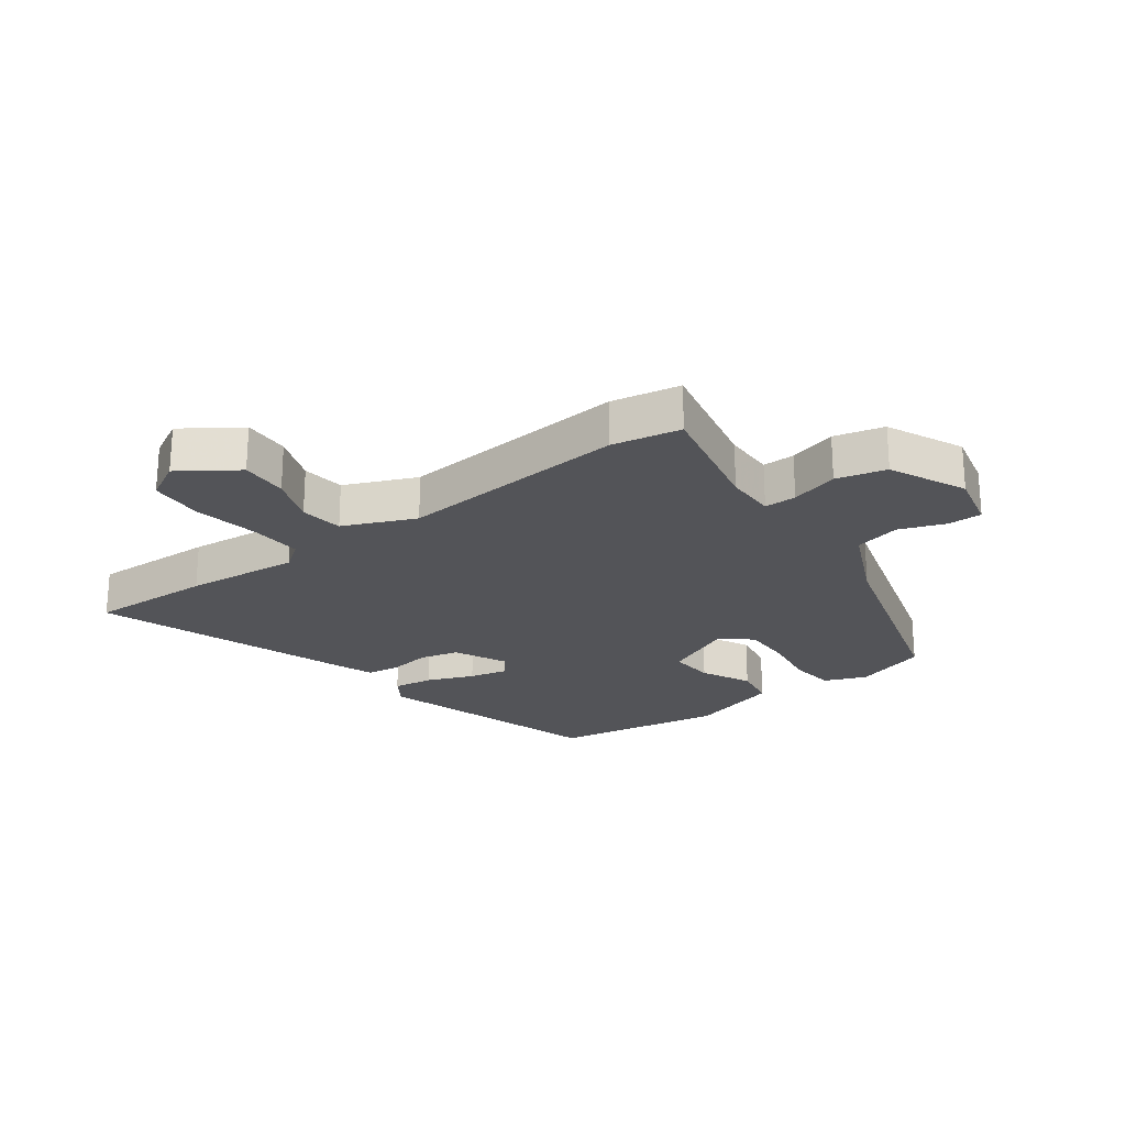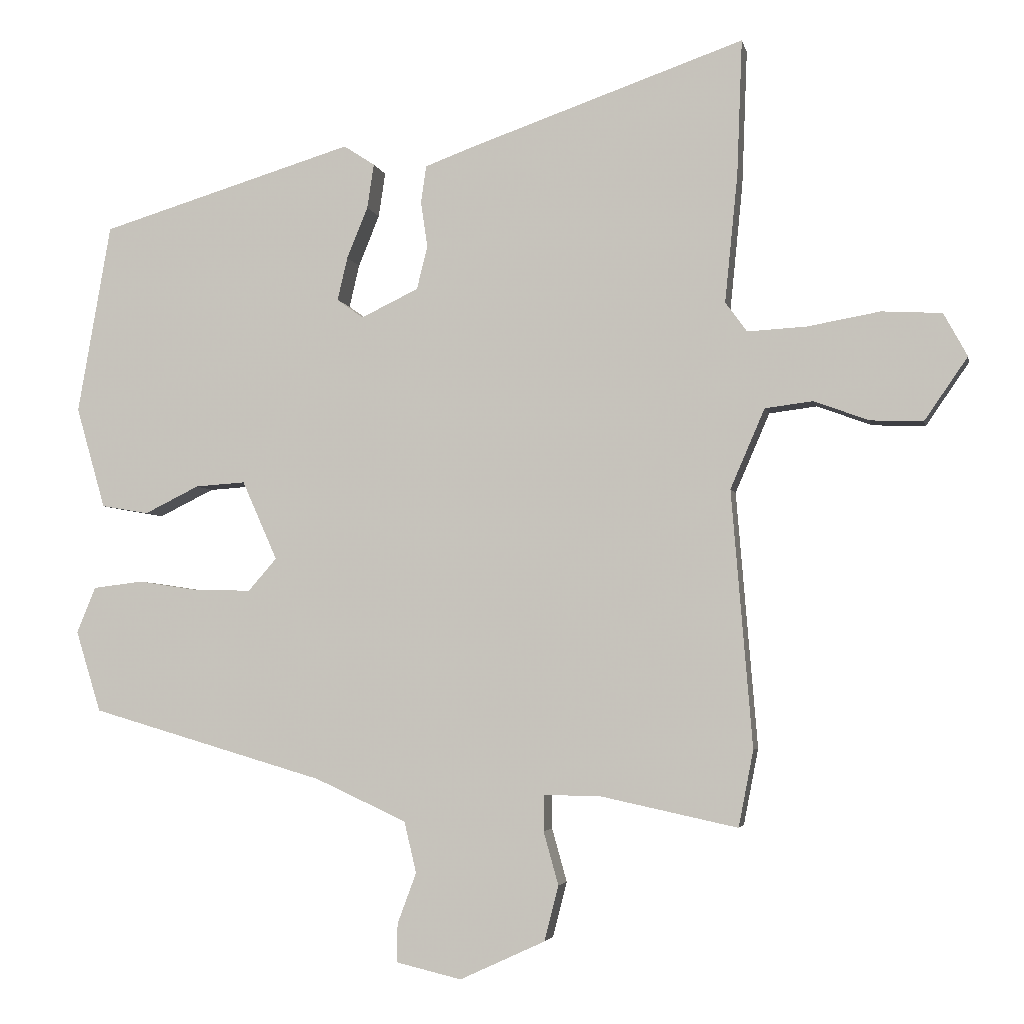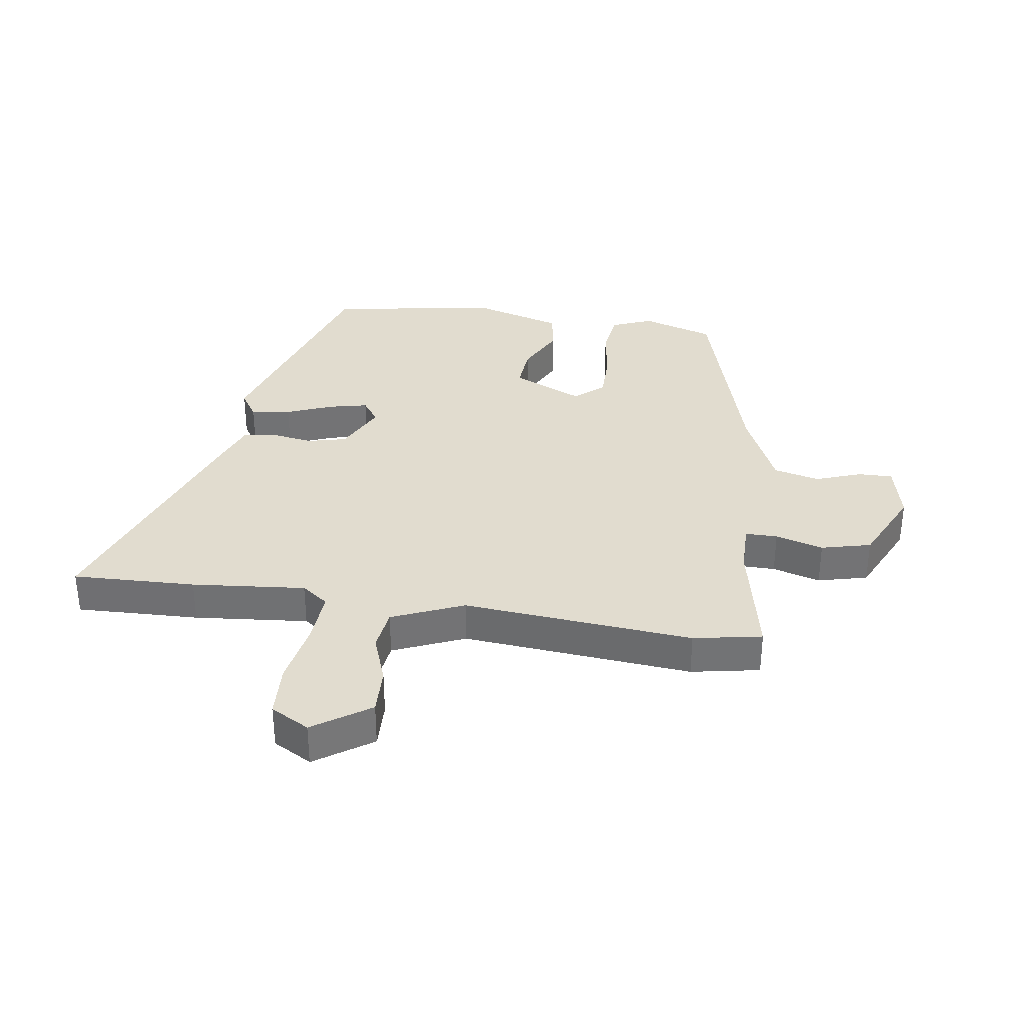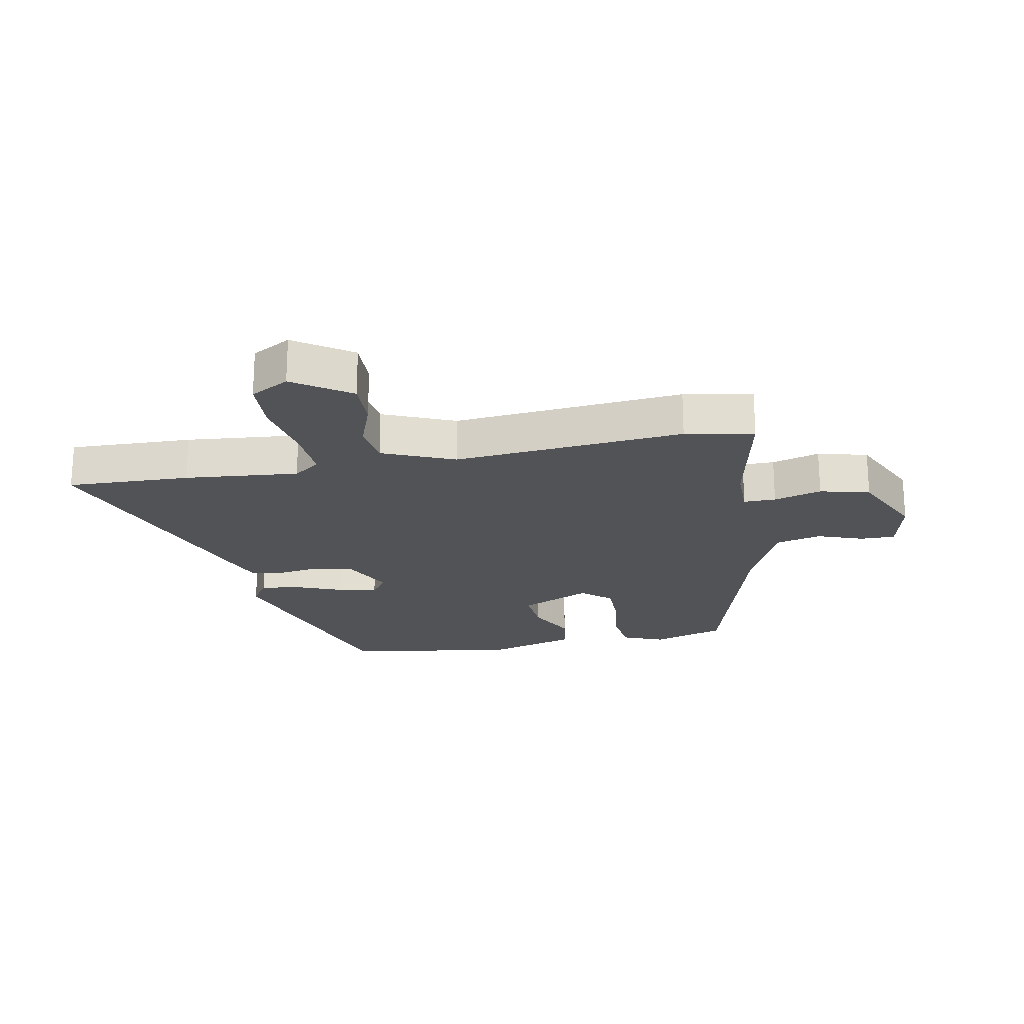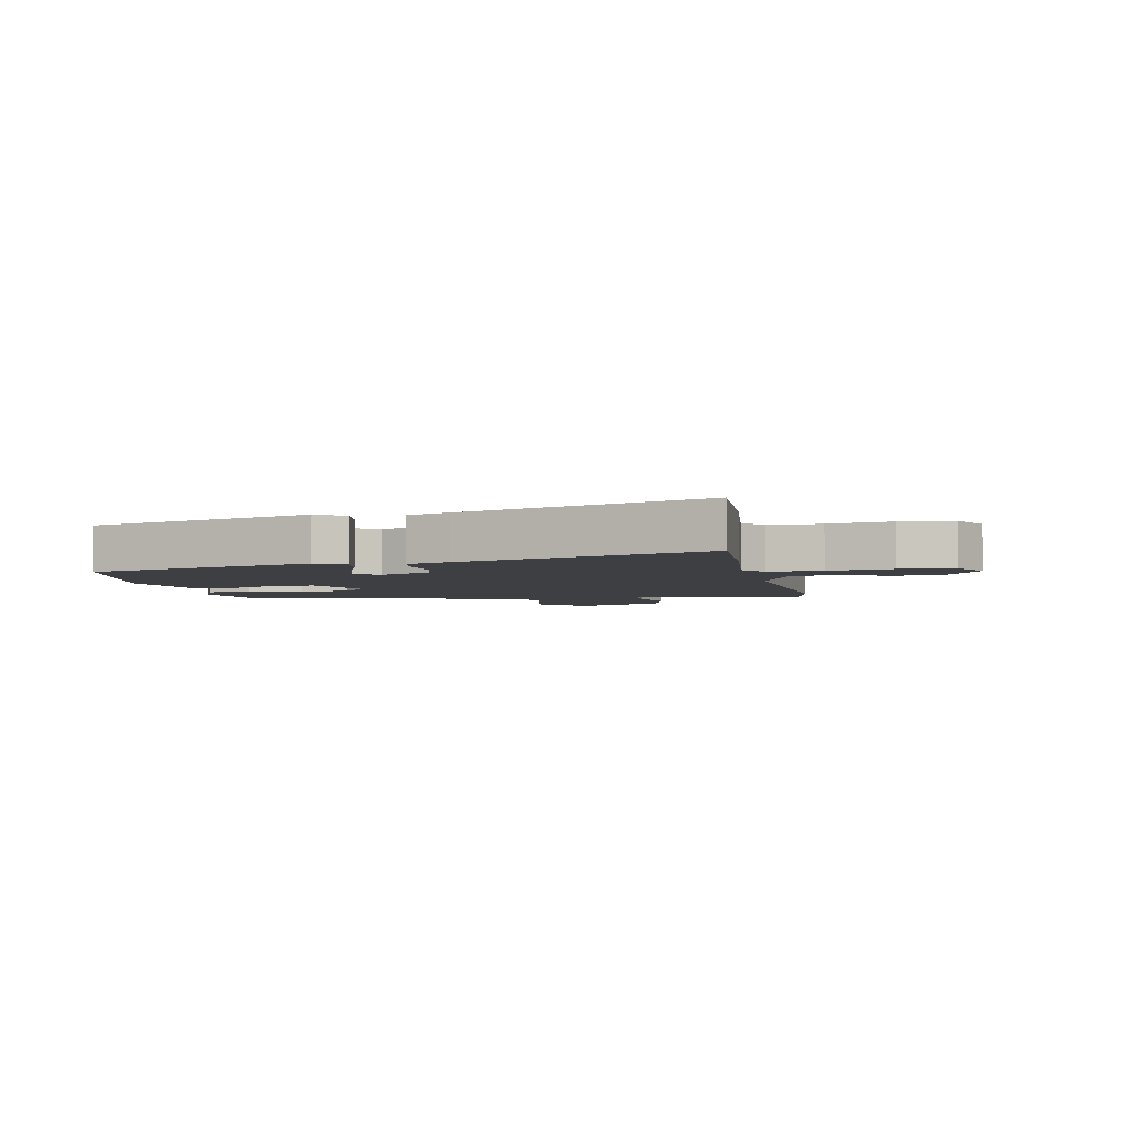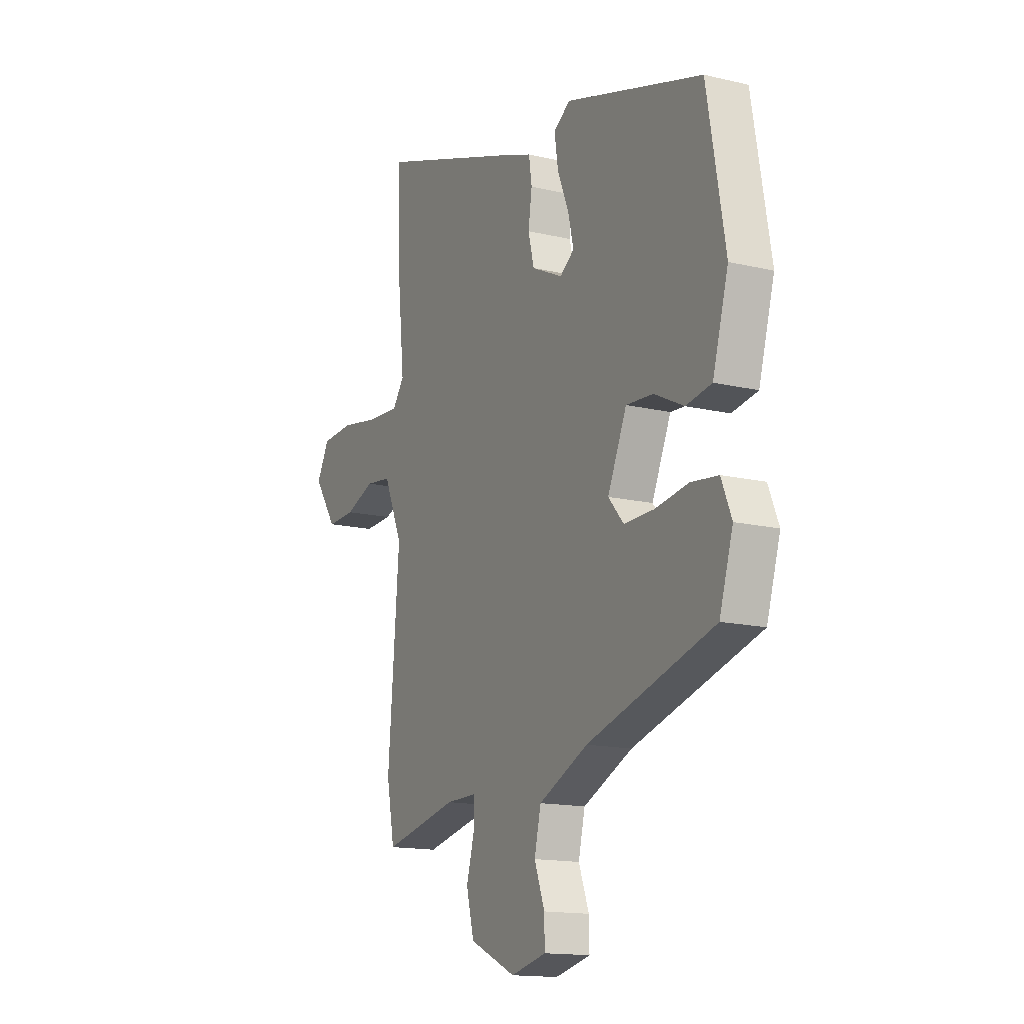
<metadata>
{"format":"obj","ext":"obj","renderer":"f3d","projection":"perspective","resolution":1024,"background":"white","views":[{"elev":-23.5,"azim":126.6,"up":"+Y"},{"elev":-4.0,"azim":11.4,"up":"+Z"},{"elev":34.4,"azim":98.8,"up":"+Y"},{"elev":-21.7,"azim":101.3,"up":"+Y"},{"elev":-3.9,"azim":11.1,"up":"+Y"},{"elev":-15.0,"azim":-117.0,"up":"+Z"}]}
</metadata>
<code>
v -0.488 0.07 -0.367
v -0.525 0.07 -0.247
v -0.497 0.07 -0.179
v -0.423 0.07 -0.17
v -0.331 0.07 -0.184
v -0.25 0.07 -0.185
v -0.208 0.07 -0.137
v -0.26 0.07 -0.02
v -0.334 0.07 -0.025
v -0.415 0.07 -0.065
v -0.485 0.07 -0.053
v -0.528 0.07 0.097
v -0.479 0.07 0.378
v -0.103 0.07 0.492
v -0.057 0.07 0.462
v -0.067 0.07 0.396
v -0.098 0.07 0.32
v -0.113 0.07 0.256
v -0.074 0.07 0.228
v 0.011 0.07 0.269
v 0.027 0.07 0.333
v 0.017 0.07 0.401
v 0.025 0.07 0.456
v 0.095 0.07 0.482
v 0.505 0.07 0.625
v 0.497 0.07 0.422
v 0.478 0.07 0.234
v 0.51 0.07 0.19
v 0.598 0.07 0.195
v 0.705 0.07 0.214
v 0.794 0.07 0.209
v 0.829 0.07 0.145
v 0.765 0.07 0.052
v 0.687 0.07 0.055
v 0.606 0.07 0.085
v 0.535 0.07 0.076
v 0.484 0.07 -0.042
v 0.515 0.07 -0.422
v 0.493 0.07 -0.535
v 0.289 0.07 -0.491
v 0.205 0.07 -0.49
v 0.205 0.07 -0.543
v 0.227 0.07 -0.622
v 0.206 0.07 -0.704
v 0.08 0.07 -0.762
v -0.017 0.07 -0.739
v -0.016 0.07 -0.682
v 0.012 0.07 -0.607
v -0.006 0.07 -0.531
v -0.141 0.07 -0.469
v -0.488 0 -0.367
v -0.525 0 -0.247
v -0.497 0 -0.179
v -0.423 0 -0.17
v -0.331 0 -0.184
v -0.25 0 -0.185
v -0.208 0 -0.137
v -0.26 0 -0.02
v -0.334 0 -0.025
v -0.415 0 -0.065
v -0.485 0 -0.053
v -0.528 0 0.097
v -0.479 0 0.378
v -0.103 0 0.492
v -0.057 0 0.462
v -0.067 0 0.396
v -0.098 0 0.32
v -0.113 0 0.256
v -0.074 0 0.228
v 0.011 0 0.269
v 0.027 0 0.333
v 0.017 0 0.401
v 0.025 0 0.456
v 0.095 0 0.482
v 0.505 0 0.625
v 0.497 0 0.422
v 0.478 0 0.234
v 0.51 0 0.19
v 0.598 0 0.195
v 0.705 0 0.214
v 0.794 0 0.209
v 0.829 0 0.145
v 0.765 0 0.052
v 0.687 0 0.055
v 0.606 0 0.085
v 0.535 0 0.076
v 0.484 0 -0.042
v 0.515 0 -0.422
v 0.493 0 -0.535
v 0.289 0 -0.491
v 0.205 0 -0.49
v 0.205 0 -0.543
v 0.227 0 -0.622
v 0.206 0 -0.704
v 0.08 0 -0.762
v -0.017 0 -0.739
v -0.016 0 -0.682
v 0.012 0 -0.607
v -0.006 0 -0.531
v -0.141 0 -0.469
f 45 46 47 48
f 45 48 49
f 42 43 44 45
f 41 42 45 49
f 37 38 39 40
f 36 37 40 41
f 32 33 34 35
f 32 35 36
f 29 30 31 32
f 28 29 32 36
f 27 28 36 41
f 21 22 23 24
f 20 21 24 25
f 14 15 16 17
f 14 17 18
f 13 14 18
f 12 13 18 19
f 9 10 11 12
f 8 9 12 19
f 2 3 4 5
f 50 1 2 5
f 50 5 6
f 49 50 6 7
f 20 25 26 27
f 20 27 41 49
f 19 20 49
f 7 8 19 49
f 98 97 96 95
f 99 98 95
f 95 94 93 92
f 99 95 92 91
f 90 89 88 87
f 91 90 87 86
f 85 84 83 82
f 86 85 82
f 82 81 80 79
f 86 82 79 78
f 91 86 78 77
f 74 73 72 71
f 75 74 71 70
f 67 66 65 64
f 68 67 64
f 68 64 63
f 69 68 63 62
f 62 61 60 59
f 69 62 59 58
f 55 54 53 52
f 55 52 51 100
f 56 55 100
f 57 56 100 99
f 77 76 75 70
f 99 91 77 70
f 99 70 69
f 99 69 58 57
f 1 51 52 2
f 2 52 53 3
f 3 53 54 4
f 4 54 55 5
f 5 55 56 6
f 6 56 57 7
f 7 57 58 8
f 8 58 59 9
f 9 59 60 10
f 10 60 61 11
f 11 61 62 12
f 12 62 63 13
f 13 63 64 14
f 14 64 65 15
f 15 65 66 16
f 16 66 67 17
f 17 67 68 18
f 18 68 69 19
f 19 69 70 20
f 20 70 71 21
f 21 71 72 22
f 22 72 73 23
f 23 73 74 24
f 24 74 75 25
f 25 75 76 26
f 26 76 77 27
f 27 77 78 28
f 28 78 79 29
f 29 79 80 30
f 30 80 81 31
f 31 81 82 32
f 32 82 83 33
f 33 83 84 34
f 34 84 85 35
f 35 85 86 36
f 36 86 87 37
f 37 87 88 38
f 38 88 89 39
f 39 89 90 40
f 40 90 91 41
f 41 91 92 42
f 42 92 93 43
f 43 93 94 44
f 44 94 95 45
f 45 95 96 46
f 46 96 97 47
f 47 97 98 48
f 48 98 99 49
f 49 99 100 50
f 50 100 51 1

</code>
